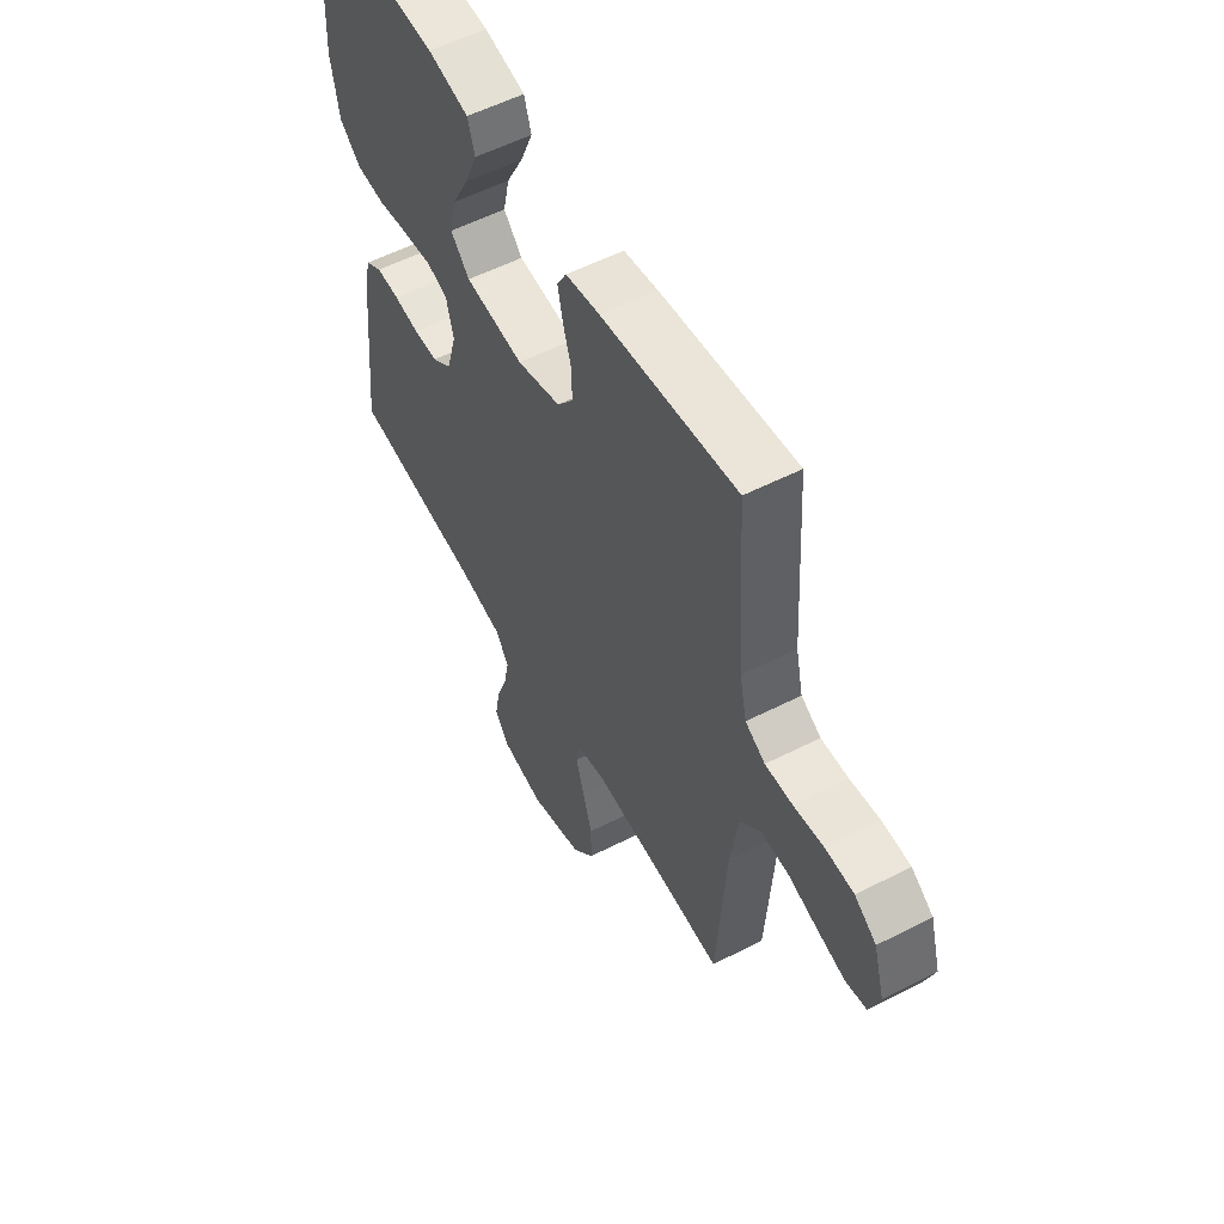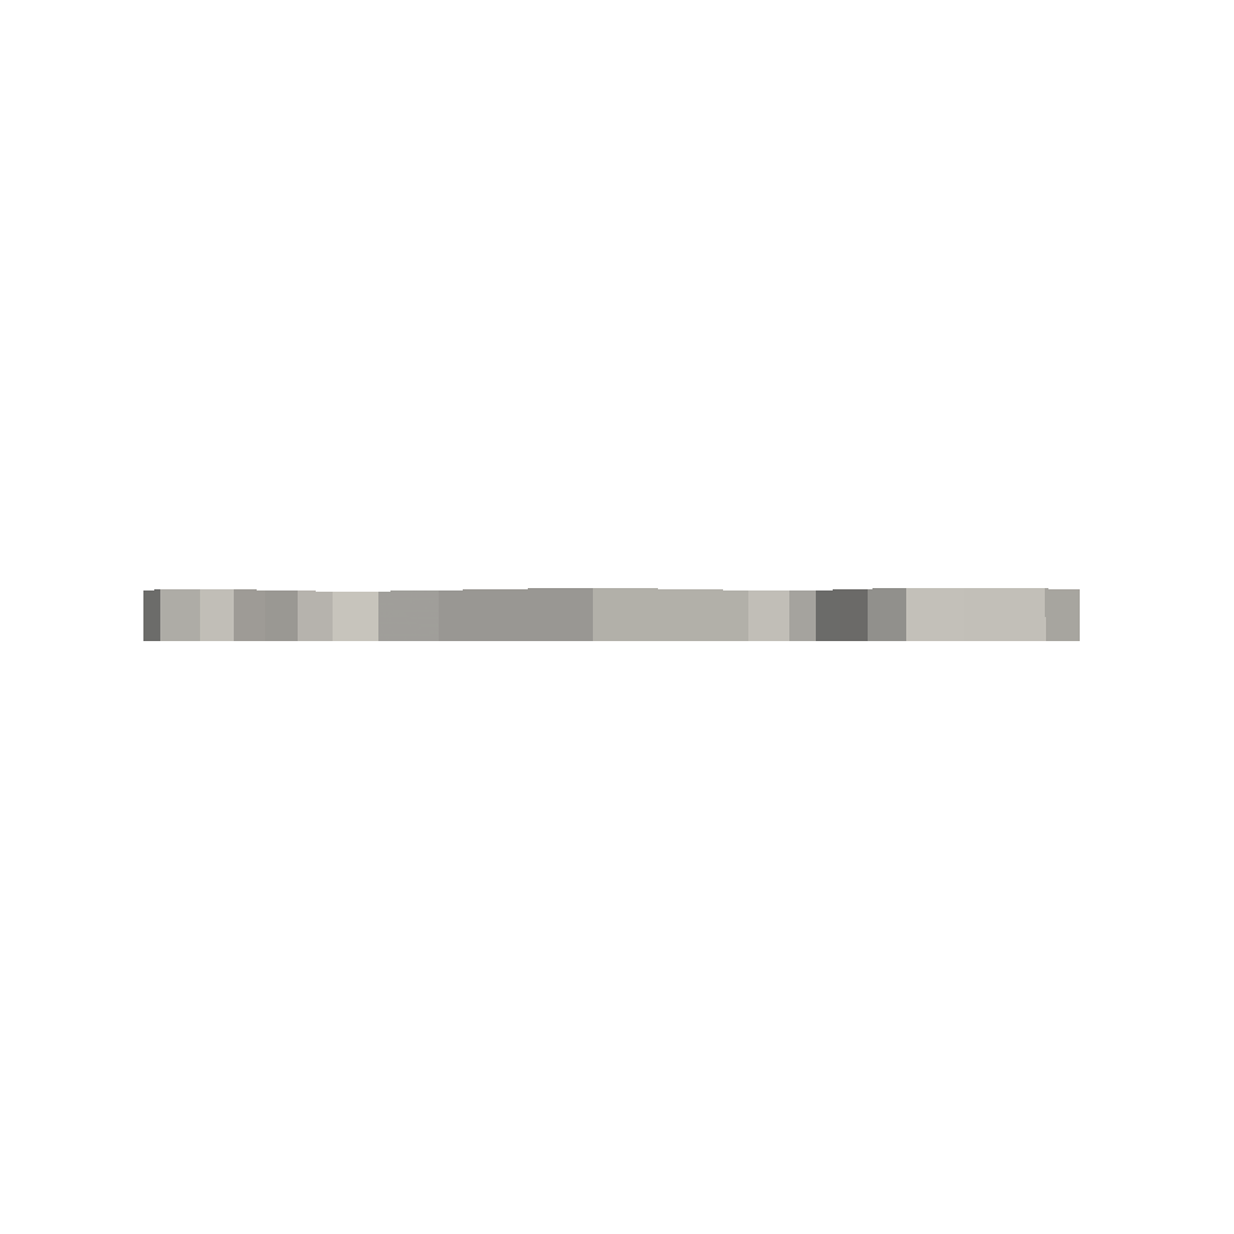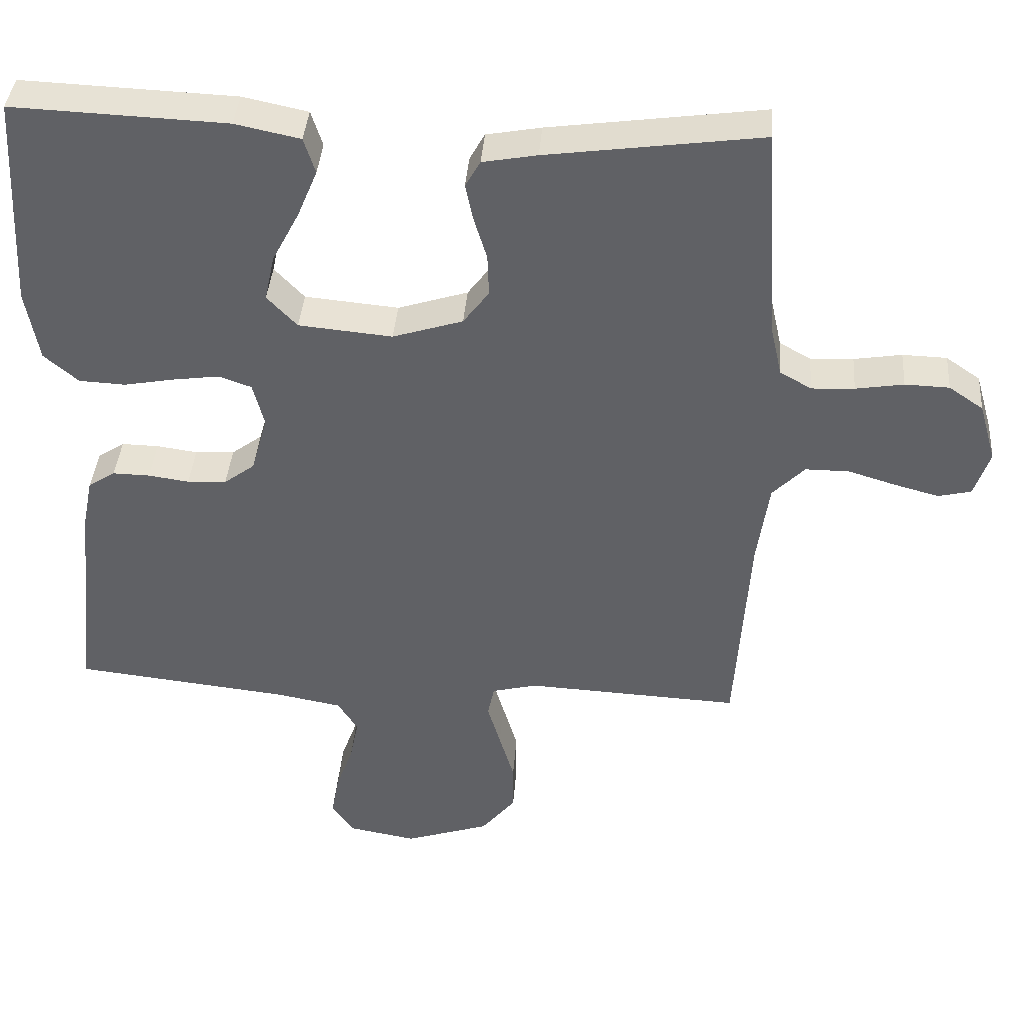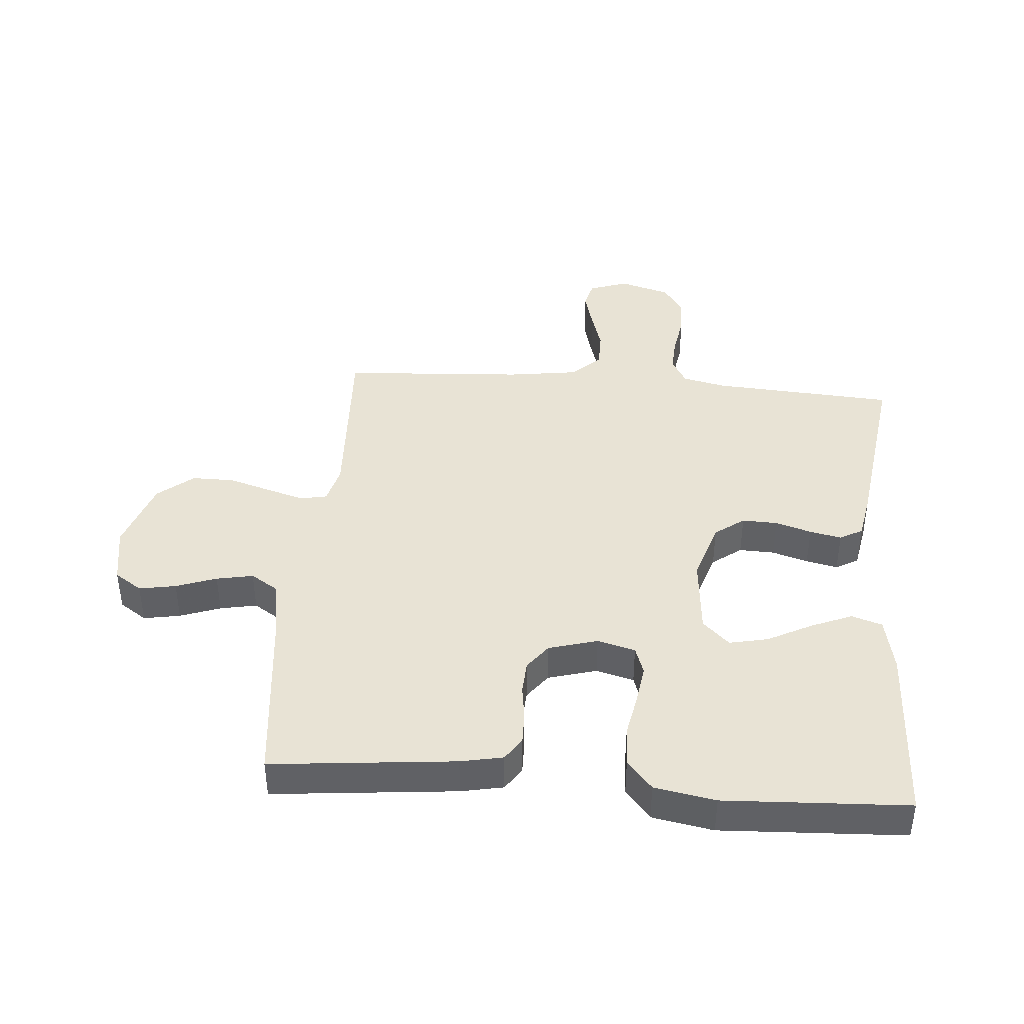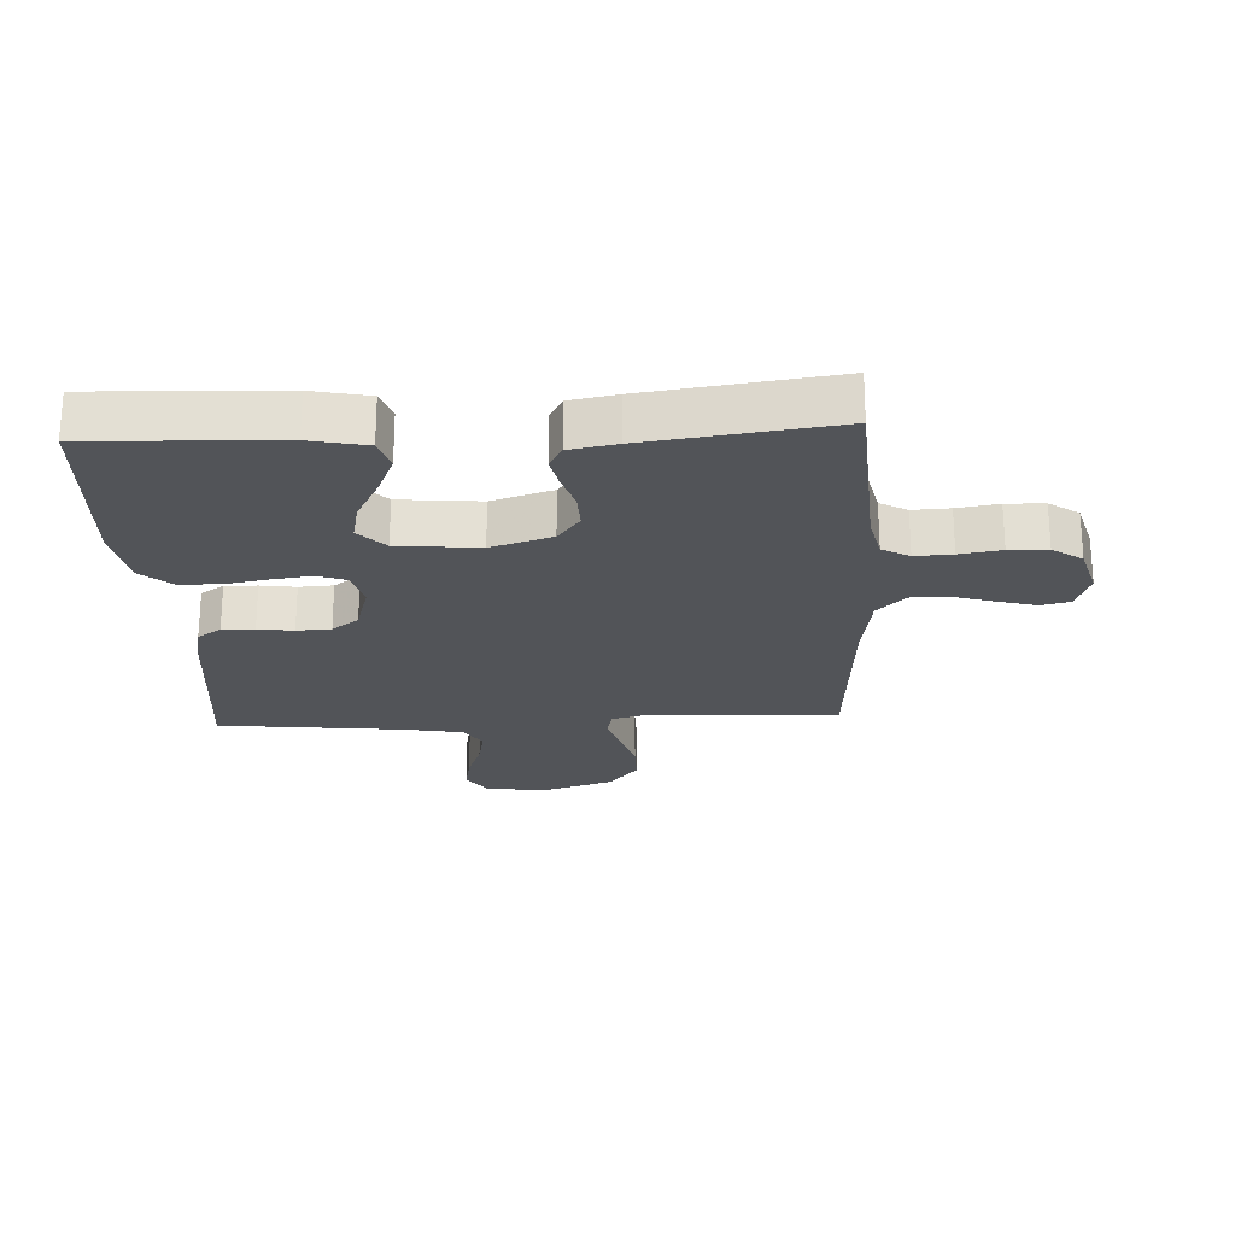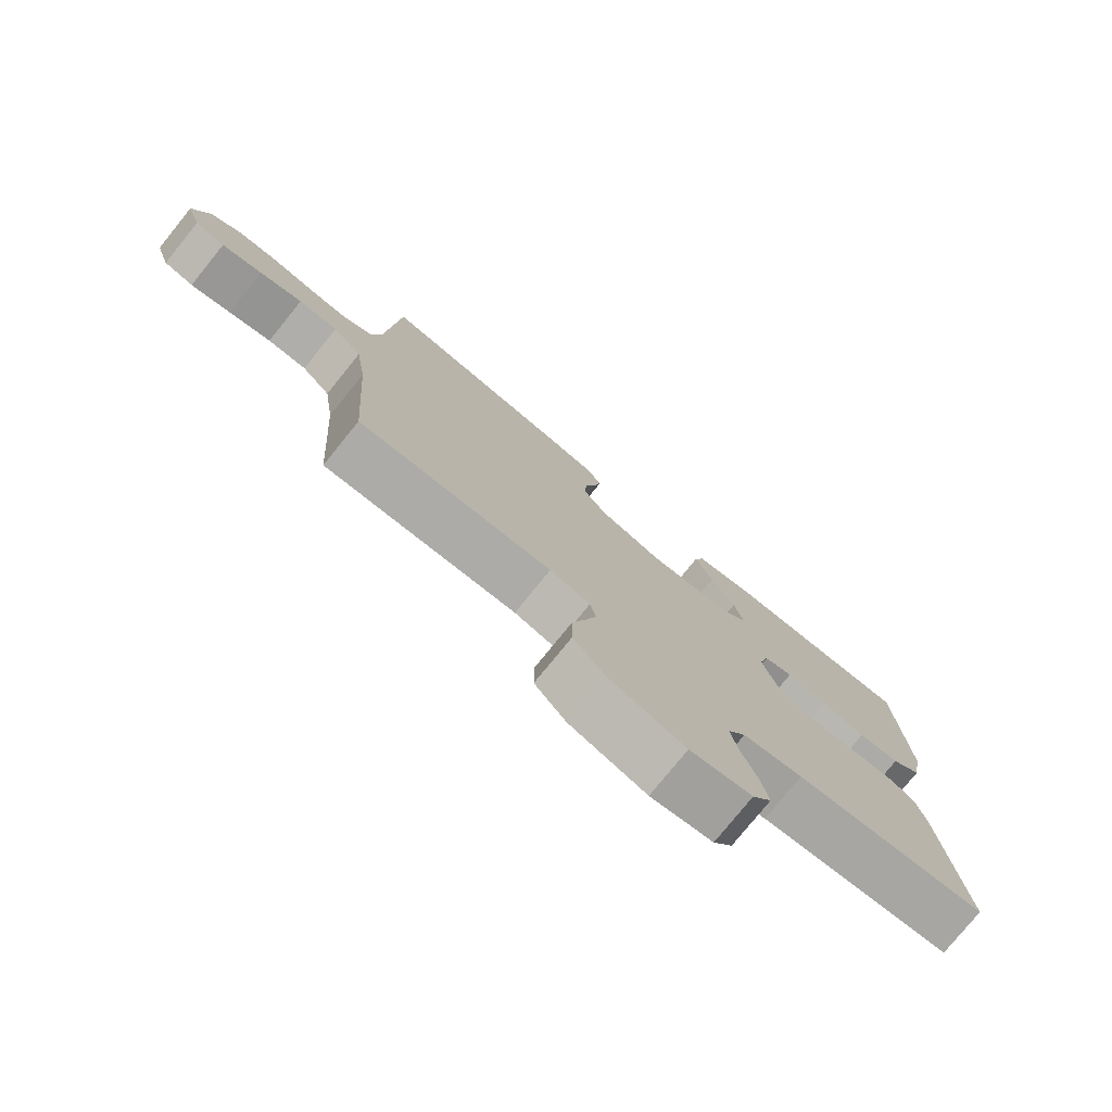
<metadata>
{"format":"obj","ext":"obj","renderer":"f3d","projection":"perspective","resolution":1024,"background":"white","views":[{"elev":56.0,"azim":61.9,"up":"+Z"},{"elev":-0.4,"azim":138.1,"up":"+Y"},{"elev":39.3,"azim":4.4,"up":"+Z"},{"elev":41.2,"azim":-85.2,"up":"+Y"},{"elev":-23.2,"azim":2.8,"up":"+Y"},{"elev":-77.7,"azim":141.0,"up":"+Z"}]}
</metadata>
<code>
v -0.5 0.07 -0.5
v -0.469 0.07 -0.2
v -0.455 0.07 -0.131
v -0.417 0.07 -0.106
v -0.365 0.07 -0.107
v -0.308 0.07 -0.115
v -0.253 0.07 -0.112
v -0.21 0.07 -0.08
v -0.187 0.07 0
v -0.203 0.07 0.062
v -0.249 0.07 0.078
v -0.314 0.07 0.069
v -0.384 0.07 0.056
v -0.449 0.07 0.059
v -0.497 0.07 0.1
v -0.515 0.07 0.2
v -0.5 0.07 0.5
v -0.2 0.07 0.488
v -0.109 0.07 0.469
v -0.093 0.07 0.419
v -0.121 0.07 0.352
v -0.159 0.07 0.28
v -0.173 0.07 0.216
v -0.131 0.07 0.172
v 0 0.07 0.16
v 0.098 0.07 0.191
v 0.134 0.07 0.239
v 0.132 0.07 0.297
v 0.114 0.07 0.356
v 0.103 0.07 0.408
v 0.124 0.07 0.445
v 0.2 0.07 0.459
v 0.5 0.07 0.5
v 0.519 0.07 0.2
v 0.535 0.07 0.129
v 0.579 0.07 0.104
v 0.639 0.07 0.107
v 0.706 0.07 0.118
v 0.768 0.07 0.116
v 0.816 0.07 0.083
v 0.84 0.07 0
v 0.818 0.07 -0.064
v 0.772 0.07 -0.075
v 0.709 0.07 -0.058
v 0.643 0.07 -0.038
v 0.582 0.07 -0.038
v 0.537 0.07 -0.084
v 0.52 0.07 -0.2
v 0.5 0.07 -0.5
v 0.2 0.07 -0.485
v 0.137 0.07 -0.501
v 0.128 0.07 -0.545
v 0.146 0.07 -0.606
v 0.167 0.07 -0.676
v 0.167 0.07 -0.745
v 0.119 0.07 -0.803
v 0 0.07 -0.842
v -0.096 0.07 -0.825
v -0.126 0.07 -0.78
v -0.115 0.07 -0.72
v -0.091 0.07 -0.654
v -0.079 0.07 -0.594
v -0.107 0.07 -0.55
v -0.2 0.07 -0.533
v -0.5 0 -0.5
v -0.469 0 -0.2
v -0.455 0 -0.131
v -0.417 0 -0.106
v -0.365 0 -0.107
v -0.308 0 -0.115
v -0.253 0 -0.112
v -0.21 0 -0.08
v -0.187 0 0
v -0.203 0 0.062
v -0.249 0 0.078
v -0.314 0 0.069
v -0.384 0 0.056
v -0.449 0 0.059
v -0.497 0 0.1
v -0.515 0 0.2
v -0.5 0 0.5
v -0.2 0 0.488
v -0.109 0 0.469
v -0.093 0 0.419
v -0.121 0 0.352
v -0.159 0 0.28
v -0.173 0 0.216
v -0.131 0 0.172
v 0 0 0.16
v 0.098 0 0.191
v 0.134 0 0.239
v 0.132 0 0.297
v 0.114 0 0.356
v 0.103 0 0.408
v 0.124 0 0.445
v 0.2 0 0.459
v 0.5 0 0.5
v 0.519 0 0.2
v 0.535 0 0.129
v 0.579 0 0.104
v 0.639 0 0.107
v 0.706 0 0.118
v 0.768 0 0.116
v 0.816 0 0.083
v 0.84 0 0
v 0.818 0 -0.064
v 0.772 0 -0.075
v 0.709 0 -0.058
v 0.643 0 -0.038
v 0.582 0 -0.038
v 0.537 0 -0.084
v 0.52 0 -0.2
v 0.5 0 -0.5
v 0.2 0 -0.485
v 0.137 0 -0.501
v 0.128 0 -0.545
v 0.146 0 -0.606
v 0.167 0 -0.676
v 0.167 0 -0.745
v 0.119 0 -0.803
v 0 0 -0.842
v -0.096 0 -0.825
v -0.126 0 -0.78
v -0.115 0 -0.72
v -0.091 0 -0.654
v -0.079 0 -0.594
v -0.107 0 -0.55
v -0.2 0 -0.533
f 59 60 61
f 58 59 61
f 57 58 61
f 56 57 61
f 55 56 61
f 54 55 61
f 53 54 61
f 52 53 61 62
f 51 52 62 63
f 48 49 50
f 51 63 64
f 50 51 64
f 48 50 64
f 47 48 64
f 43 44 45
f 42 43 45
f 41 42 45
f 40 41 45
f 39 40 45
f 38 39 45
f 37 38 45
f 36 37 45 46
f 64 1 2
f 47 64 2
f 46 47 2
f 36 46 2
f 35 36 2
f 32 33 34
f 31 32 34
f 30 31 34
f 29 30 34
f 28 29 34
f 20 21 22
f 19 20 22
f 18 19 22
f 17 18 22
f 16 17 22
f 15 16 22
f 14 15 22
f 13 14 22
f 12 13 22
f 11 12 22 23
f 10 11 23 24
f 4 5 6
f 3 4 6
f 2 3 6
f 2 6 7
f 35 2 7
f 27 28 34 35
f 26 27 35
f 25 26 35
f 9 10 24 25
f 8 9 25 35
f 7 8 35
f 125 124 123
f 125 123 122
f 125 122 121
f 125 121 120
f 125 120 119
f 125 119 118
f 125 118 117
f 126 125 117 116
f 127 126 116 115
f 114 113 112
f 128 127 115
f 128 115 114
f 128 114 112
f 128 112 111
f 109 108 107
f 109 107 106
f 109 106 105
f 109 105 104
f 109 104 103
f 109 103 102
f 109 102 101
f 110 109 101 100
f 66 65 128
f 66 128 111
f 66 111 110
f 66 110 100
f 66 100 99
f 98 97 96
f 98 96 95
f 98 95 94
f 98 94 93
f 98 93 92
f 86 85 84
f 86 84 83
f 86 83 82
f 86 82 81
f 86 81 80
f 86 80 79
f 86 79 78
f 86 78 77
f 86 77 76
f 87 86 76 75
f 88 87 75 74
f 70 69 68
f 70 68 67
f 70 67 66
f 71 70 66
f 71 66 99
f 99 98 92 91
f 99 91 90
f 99 90 89
f 89 88 74 73
f 99 89 73 72
f 99 72 71
f 1 65 66 2
f 2 66 67 3
f 3 67 68 4
f 4 68 69 5
f 5 69 70 6
f 6 70 71 7
f 7 71 72 8
f 8 72 73 9
f 9 73 74 10
f 10 74 75 11
f 11 75 76 12
f 12 76 77 13
f 13 77 78 14
f 14 78 79 15
f 15 79 80 16
f 16 80 81 17
f 17 81 82 18
f 18 82 83 19
f 19 83 84 20
f 20 84 85 21
f 21 85 86 22
f 22 86 87 23
f 23 87 88 24
f 24 88 89 25
f 25 89 90 26
f 26 90 91 27
f 27 91 92 28
f 28 92 93 29
f 29 93 94 30
f 30 94 95 31
f 31 95 96 32
f 32 96 97 33
f 33 97 98 34
f 34 98 99 35
f 35 99 100 36
f 36 100 101 37
f 37 101 102 38
f 38 102 103 39
f 39 103 104 40
f 40 104 105 41
f 41 105 106 42
f 42 106 107 43
f 43 107 108 44
f 44 108 109 45
f 45 109 110 46
f 46 110 111 47
f 47 111 112 48
f 48 112 113 49
f 49 113 114 50
f 50 114 115 51
f 51 115 116 52
f 52 116 117 53
f 53 117 118 54
f 54 118 119 55
f 55 119 120 56
f 56 120 121 57
f 57 121 122 58
f 58 122 123 59
f 59 123 124 60
f 60 124 125 61
f 61 125 126 62
f 62 126 127 63
f 63 127 128 64
f 64 128 65 1

</code>
